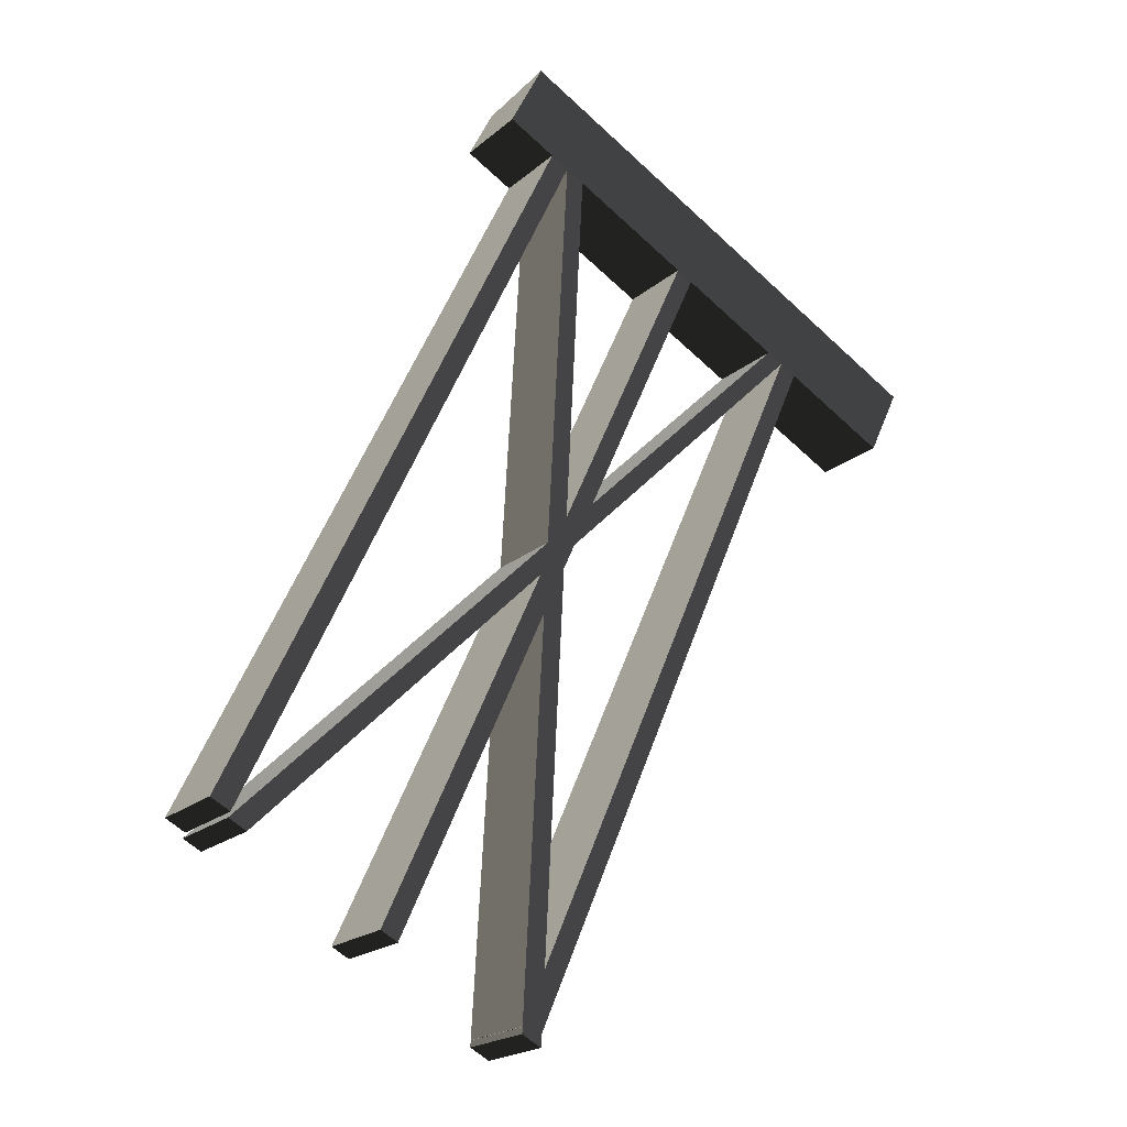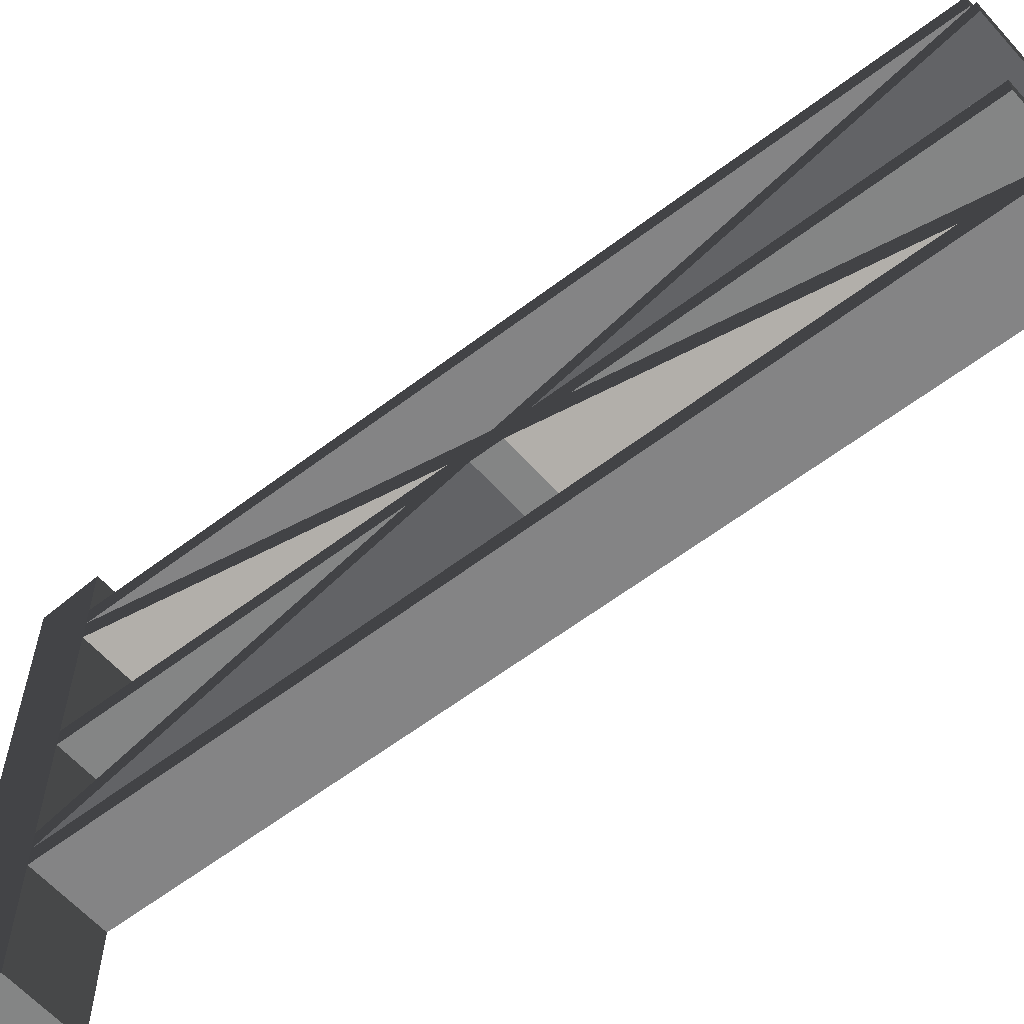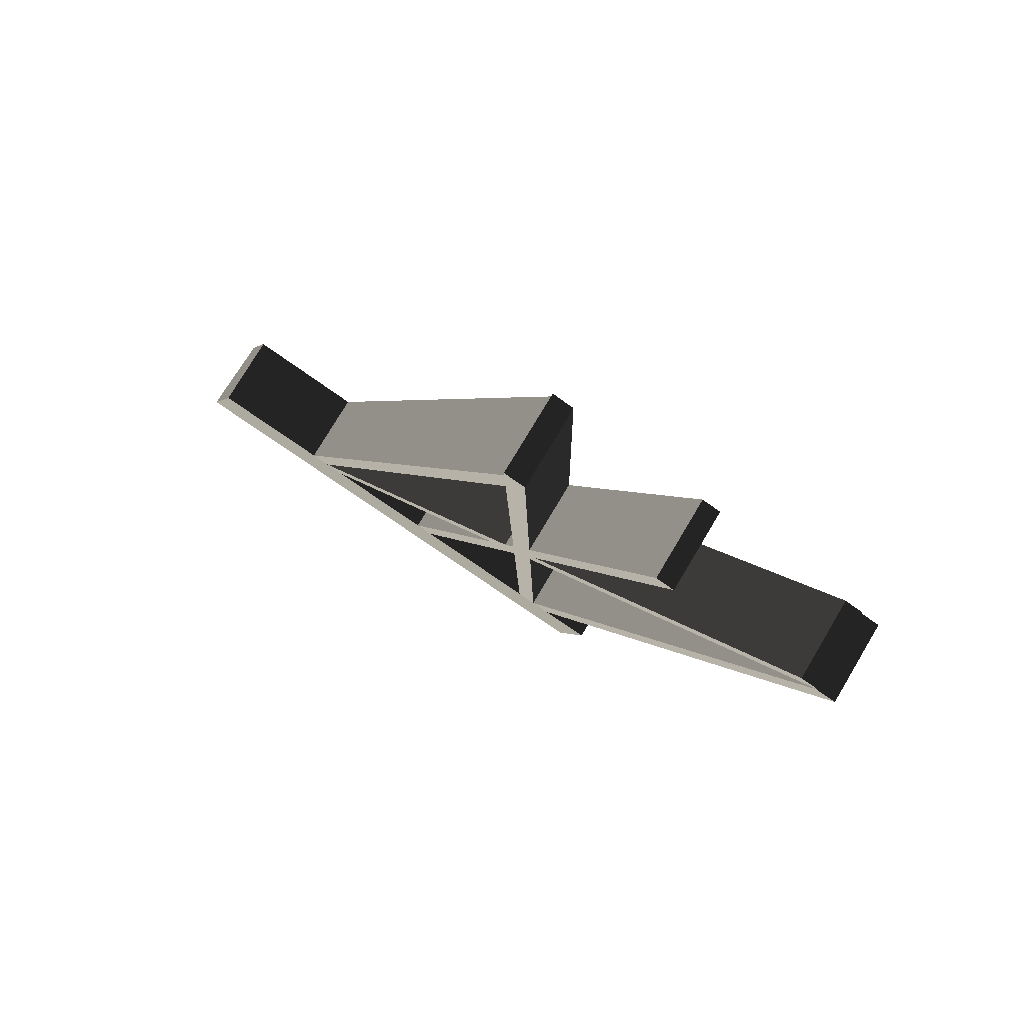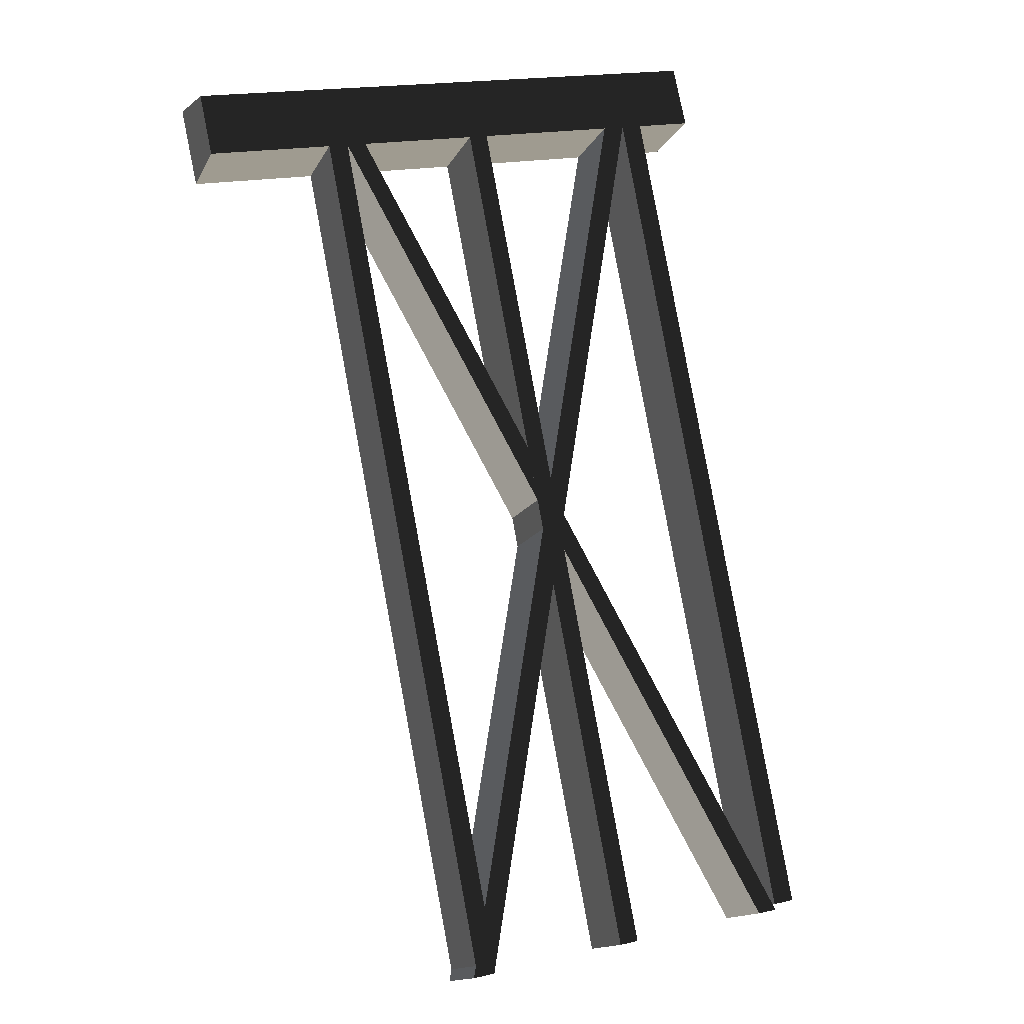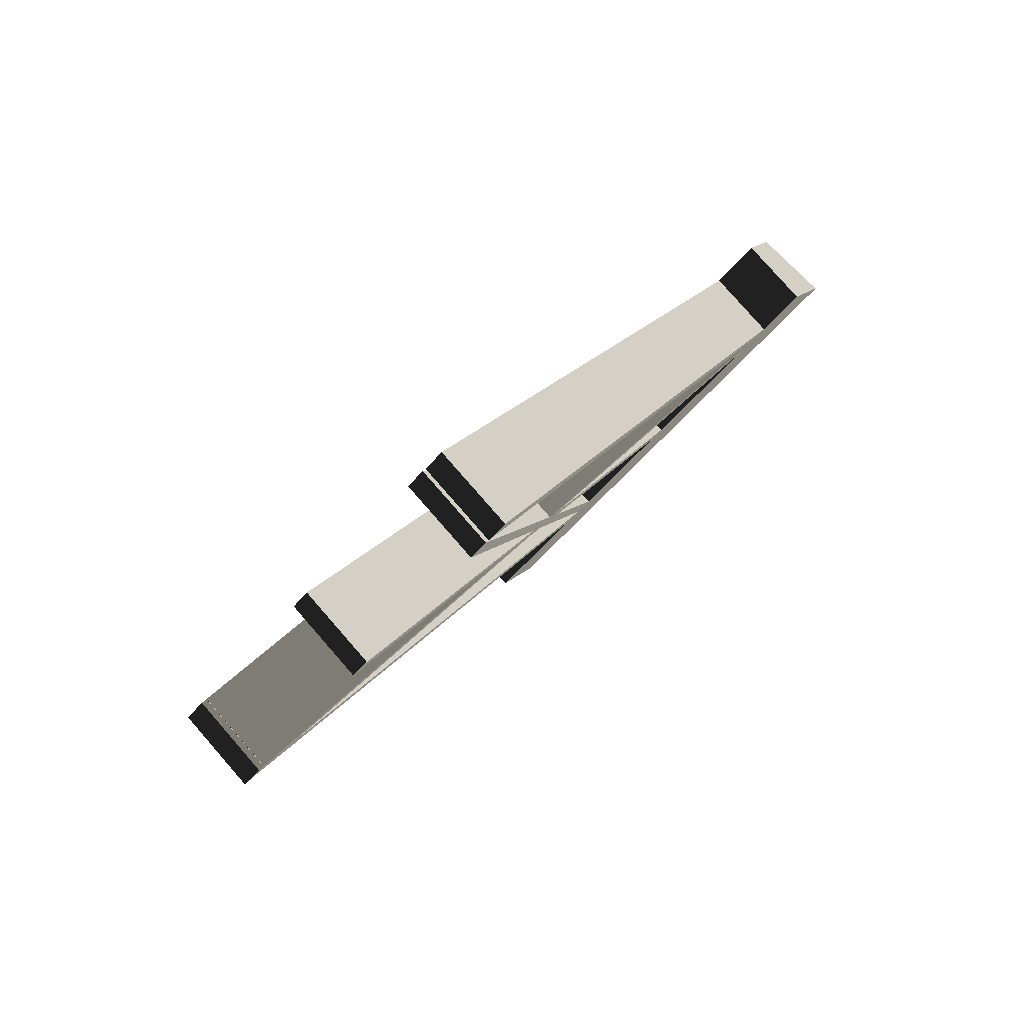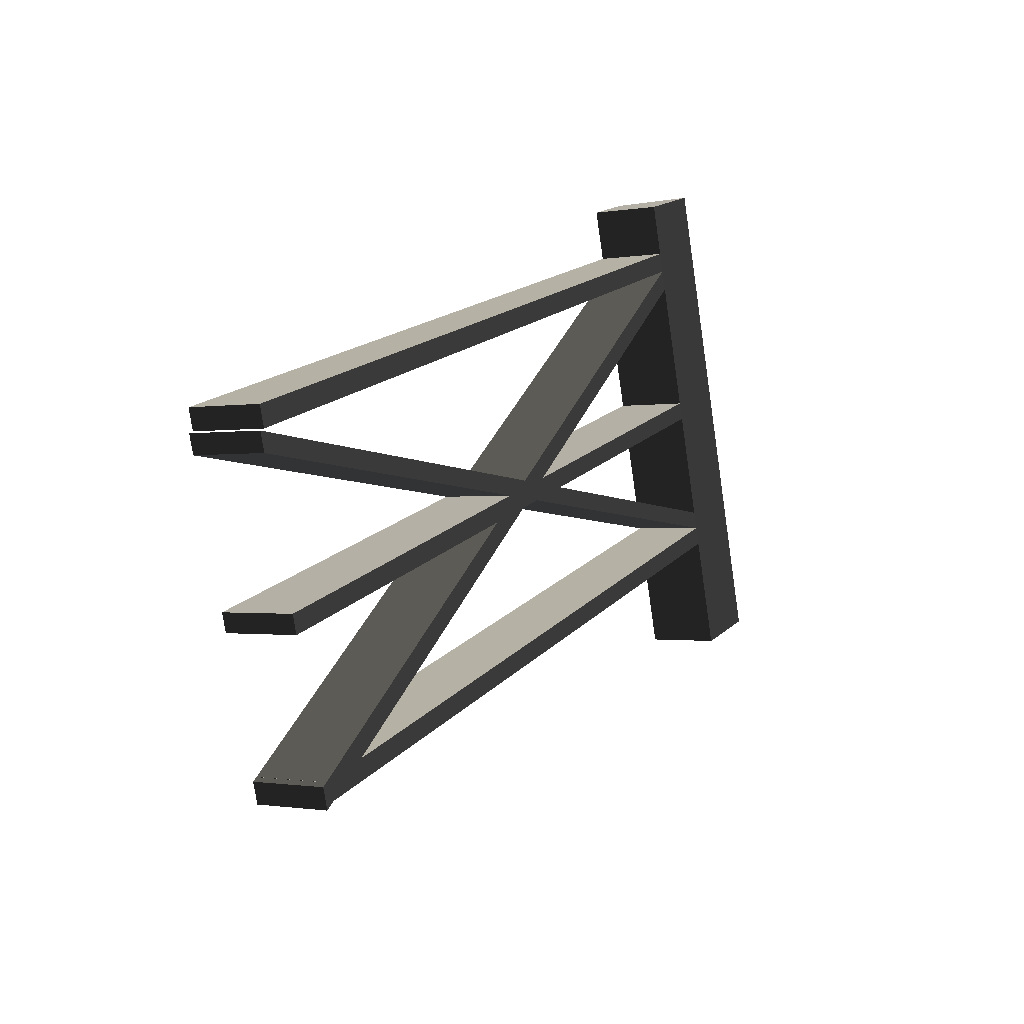
<metadata>
{"format":"obj","ext":"obj","renderer":"f3d","projection":"perspective","resolution":1024,"background":"white","views":[{"elev":-62.2,"azim":-133.3,"up":"+Z"},{"elev":-61.6,"azim":100.1,"up":"+Y"},{"elev":-64.8,"azim":52.9,"up":"+Z"},{"elev":18.9,"azim":66.9,"up":"+Z"},{"elev":-55.3,"azim":140.7,"up":"+Z"},{"elev":-77.7,"azim":-171.6,"up":"+Z"}]}
</metadata>
<code>
v -0.1739 1.717 0.06932
v -0.03972 1.717 -0.1518
v 0.1739 1.717 -0.0198
v 0.07376 1.717 0.1518
v -0.1739 -1.653e-06 0.06932
v 0.07376 -1.653e-06 0.1518
v 0.1739 -1.653e-06 -0.0198
v -0.03972 -1.653e-06 -0.1518
v -0.1739 -1.653e-06 0.06932
v -0.1739 0.399 0.06932
v 0.07376 0.399 0.1518
v 0.07376 -1.653e-06 0.1518
v 0.07376 0.4621 0.1518
v -0.1739 0.4621 0.06932
v 0.07376 0.5239 0.1518
v -0.1739 0.5239 0.06932
v 0.07376 0.898 0.1518
v -0.1739 0.898 0.06932
v 0.07376 0.9589 0.1518
v -0.1739 0.9589 0.06932
v 0.07376 1.402 0.1518
v -0.1739 1.402 0.06932
v 0.07376 1.471 0.1518
v -0.1739 1.471 0.06932
v 0.07376 1.538 0.1518
v -0.1739 1.538 0.06932
v 0.07376 1.717 0.1518
v -0.1739 1.717 0.06932
v 0.07376 -1.653e-06 0.1518
v 0.07376 0.399 0.1518
v 0.1739 0.399 -0.0198
v 0.1739 -1.653e-06 -0.0198
v 0.1739 0.4621 -0.0198
v 0.07376 0.4621 0.1518
v 0.1739 0.5239 -0.0198
v 0.07376 0.5239 0.1518
v 0.1739 0.898 -0.0198
v 0.07376 0.898 0.1518
v 0.1739 0.9589 -0.0198
v 0.07376 0.9589 0.1518
v 0.1739 1.402 -0.0198
v 0.07376 1.402 0.1518
v 0.1739 1.471 -0.0198
v 0.07376 1.471 0.1518
v 0.1739 1.538 -0.0198
v 0.07376 1.538 0.1518
v 0.1739 1.717 -0.0198
v 0.07376 1.717 0.1518
v 0.1739 -1.653e-06 -0.0198
v 0.1739 0.399 -0.0198
v -0.03972 0.399 -0.1518
v -0.03972 -1.653e-06 -0.1518
v -0.03972 -1.653e-06 -0.1518
v -0.03972 0.399 -0.1518
v -0.1739 0.399 0.06932
v -0.1739 -1.653e-06 0.06932
v -0.1739 0.4621 0.06932
v -0.03972 0.4621 -0.1518
v -0.03972 1.471 -0.1518
v -0.03972 1.538 -0.1518
v -0.1739 1.538 0.06932
v -0.1739 1.471 0.06932
v -0.03972 1.402 -0.1518
v -0.1739 1.402 0.06932
v -0.03972 0.9589 -0.1518
v -0.1739 0.9589 0.06932
v -0.03972 0.898 -0.1518
v -0.1739 0.898 0.06932
v -0.03972 0.5239 -0.1518
v -0.1739 0.5239 0.06932
v -0.03972 0.4621 -0.1518
v -0.1739 0.4621 0.06932
v -0.1739 1.717 0.06932
v -0.03972 1.717 -0.1518
v 1.422 1.472 -2.424
v 1.422 1.54 -2.424
v 1.208 1.54 -2.556
v 1.208 1.472 -2.556
v 1.43 0.3869 -2.441
v 1.43 0.456 -2.441
v 1.217 0.456 -2.573
v 1.217 0.3869 -2.573
v 0.1739 0.9589 -0.0198
v 0.1739 1.402 -0.0198
v -0.03972 1.402 -0.1518
v -0.03972 0.9589 -0.1518
v 1.43 0.898 -2.441
v 1.43 0.9589 -2.441
v 1.217 0.9589 -2.573
v 1.217 0.898 -2.573
v 0.1739 0.5239 -0.0198
v 0.1739 0.898 -0.0198
v -0.03972 0.898 -0.1518
v -0.03972 0.5239 -0.1518
v 1.43 1.409 -2.441
v 1.43 1.471 -2.441
v 1.217 1.471 -2.573
v 1.217 1.409 -2.573
v 0.1739 1.402 -0.0198
v 1.43 0.3869 -2.441
v 1.217 0.3869 -2.573
v -0.03972 1.402 -0.1518
v -0.03972 1.402 -0.1518
v 1.217 0.3869 -2.573
v 1.217 0.456 -2.573
v -0.03972 1.471 -0.1518
v 1.208 1.472 -2.556
v 1.208 1.54 -2.556
v -0.03972 1.538 -0.1518
v -0.03972 1.471 -0.1518
v 1.217 0.456 -2.573
v 1.43 0.456 -2.441
v 0.1739 1.471 -0.0198
v 0.1739 1.471 -0.0198
v 1.43 0.456 -2.441
v 1.43 0.3869 -2.441
v 0.1739 1.402 -0.0198
v 0.1739 1.538 -0.0198
v 1.422 1.472 -2.424
v 1.422 1.54 -2.424
v 0.1739 0.898 -0.0198
v 1.43 0.898 -2.441
v 1.217 0.898 -2.573
v -0.03972 0.898 -0.1518
v -0.03972 0.898 -0.1518
v 1.217 0.898 -2.573
v 1.217 0.9589 -2.573
v -0.03972 0.9589 -0.1518
v -0.03972 0.9589 -0.1518
v 1.217 0.9589 -2.573
v 1.43 0.9589 -2.441
v 0.1739 0.9589 -0.0198
v 0.1739 0.9589 -0.0198
v 1.43 0.9589 -2.441
v 1.43 0.898 -2.441
v 0.1739 0.898 -0.0198
v 0.1739 0.4621 -0.0198
v 1.43 1.409 -2.441
v 1.217 1.409 -2.573
v -0.03972 0.4621 -0.1518
v -0.03972 0.4621 -0.1518
v 1.217 1.409 -2.573
v 1.217 1.471 -2.573
v -0.03972 0.5239 -0.1518
v -0.03972 0.399 -0.1518
v 1.208 0.4632 -2.556
v 1.208 0.4001 -2.556
v -0.03972 0.5239 -0.1518
v 1.217 1.471 -2.573
v 1.43 1.471 -2.441
v 0.1739 0.5239 -0.0198
v 0.1739 0.5239 -0.0198
v 1.43 1.471 -2.441
v 1.43 1.409 -2.441
v 0.1739 0.4621 -0.0198
v 1.422 0.4632 -2.424
v 1.422 0.4001 -2.424
v 0.1739 0.399 -0.0198
v 0.1739 1.538 -0.0198
v 0.1739 1.717 -0.0198
v -0.03972 1.717 -0.1518
v -0.03972 1.538 -0.1518
v 1.422 0.4001 -2.424
v 1.422 0.4632 -2.424
v 1.208 0.4632 -2.556
v 1.208 0.4001 -2.556
v 0.1739 1.471 -0.0198
v 1.422 1.472 -2.424
v 1.208 1.472 -2.556
v -0.03972 1.471 -0.1518
v -0.03972 1.538 -0.1518
v 1.208 1.54 -2.556
v 1.422 1.54 -2.424
v 0.1739 1.538 -0.0198
v 0.1739 0.399 -0.0198
v 1.422 0.4001 -2.424
v 1.208 0.4001 -2.556
v -0.03972 0.399 -0.1518
v -0.03972 0.4621 -0.1518
v 1.208 0.4632 -2.556
v 1.422 0.4632 -2.424
v 0.1739 0.4621 -0.0198
g polySurface166_1839_73
f 1 3 2
f 1 4 3
f 5 7 6
f 5 8 7
f 9 11 10
f 9 12 11
f 10 11 13
f 10 13 14
f 14 13 15
f 14 15 16
f 16 15 17
f 16 17 18
f 18 17 19
f 18 19 20
f 20 19 21
f 20 21 22
f 22 21 23
f 22 23 24
f 24 23 25
f 24 25 26
f 26 25 27
f 26 27 28
f 29 31 30
f 29 32 31
f 30 31 33
f 30 33 34
f 34 33 35
f 34 35 36
f 36 35 37
f 36 37 38
f 38 37 39
f 38 39 40
f 40 39 41
f 40 41 42
f 42 41 43
f 42 43 44
f 44 43 45
f 44 45 46
f 46 45 47
f 46 47 48
f 49 51 50
f 49 52 51
f 53 55 54
f 53 56 55
f 54 55 57
f 54 57 58
f 59 61 60
f 59 62 61
f 63 62 59
f 63 64 62
f 65 64 63
f 65 66 64
f 67 66 65
f 67 68 66
f 69 68 67
f 69 70 68
f 71 70 69
f 71 72 70
f 60 61 73
f 60 73 74
f 75 77 76
f 75 78 77
f 79 81 80
f 79 82 81
f 83 85 84
f 83 86 85
f 87 89 88
f 87 90 89
f 91 93 92
f 91 94 93
f 95 97 96
f 95 98 97
f 99 101 100
f 99 102 101
f 103 105 104
f 103 106 105
f 106 108 107
f 106 109 108
f 110 112 111
f 110 113 112
f 114 116 115
f 114 117 116
f 118 114 119
f 118 119 120
f 121 123 122
f 121 124 123
f 125 127 126
f 125 128 127
f 129 131 130
f 129 132 131
f 133 135 134
f 133 136 135
f 137 139 138
f 137 140 139
f 141 143 142
f 141 144 143
f 145 141 146
f 145 146 147
f 148 150 149
f 148 151 150
f 152 154 153
f 152 155 154
f 155 157 156
f 155 158 157
f 159 161 160
f 159 162 161
f 163 165 164
f 163 166 165
f 167 169 168
f 167 170 169
f 171 173 172
f 171 174 173
f 175 177 176
f 175 178 177
f 179 181 180
f 179 182 181

</code>
